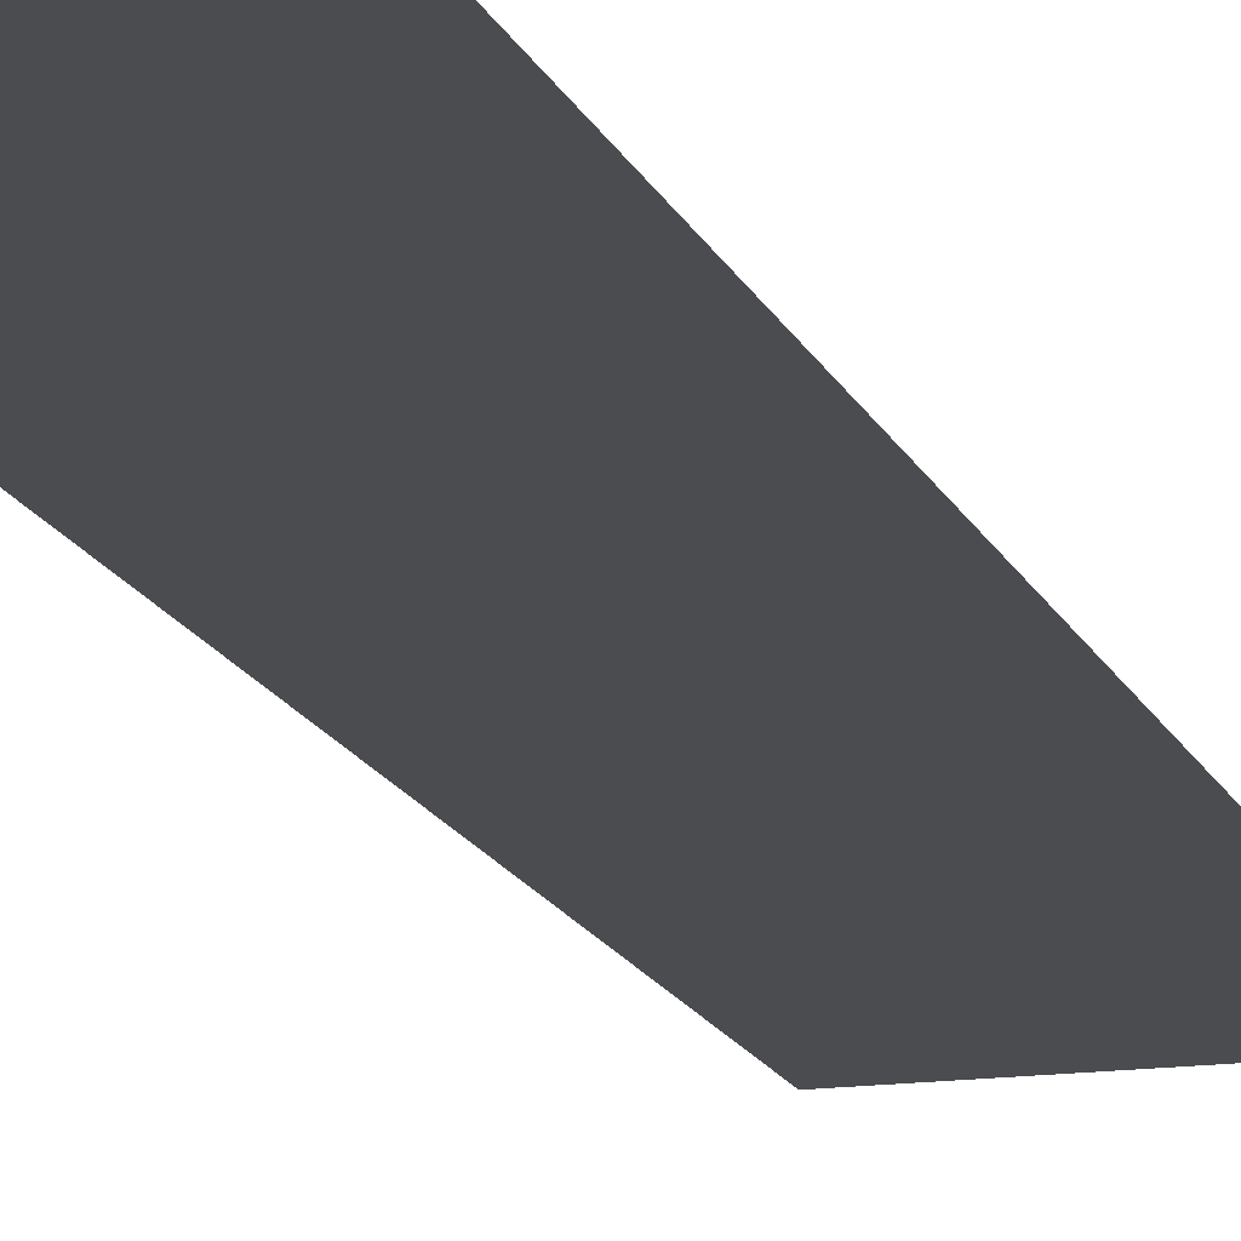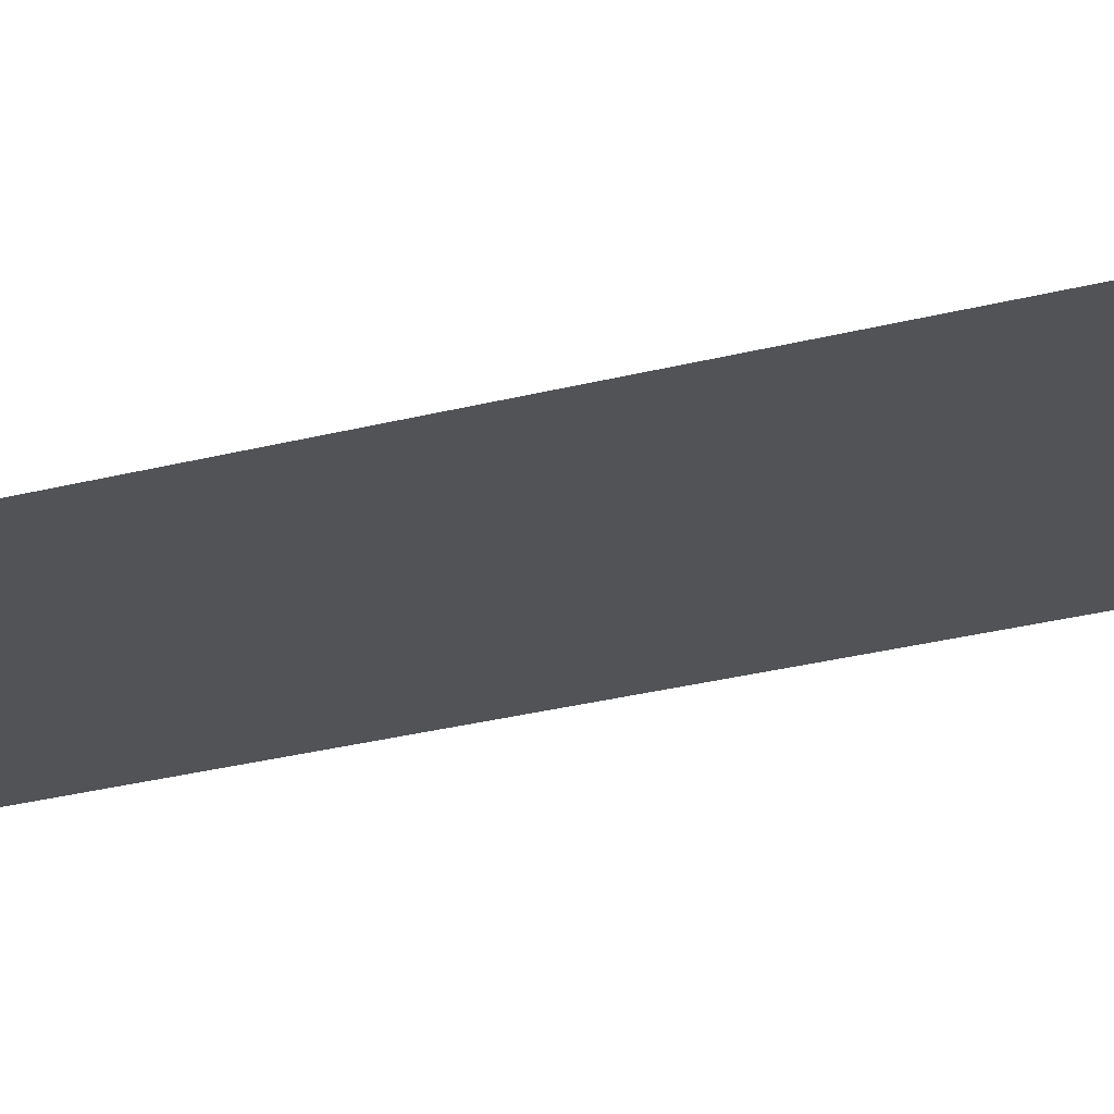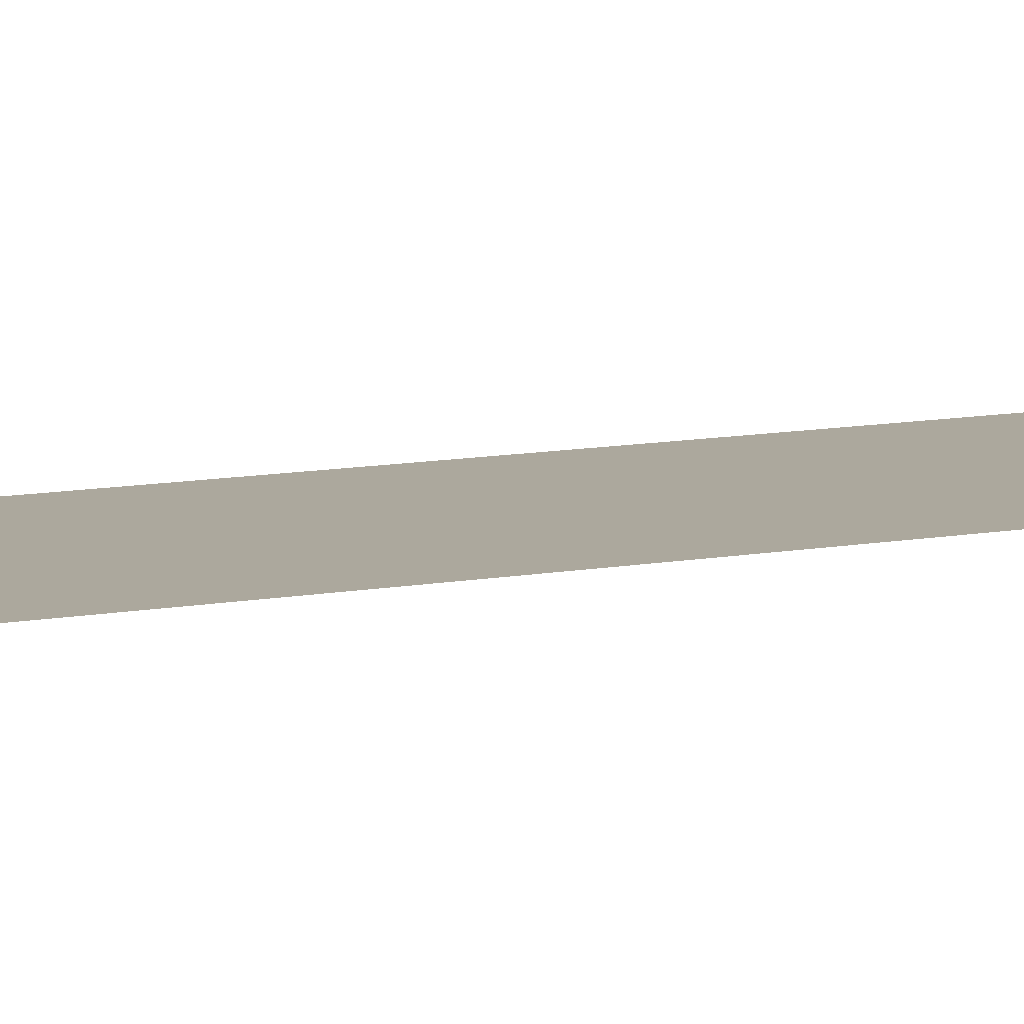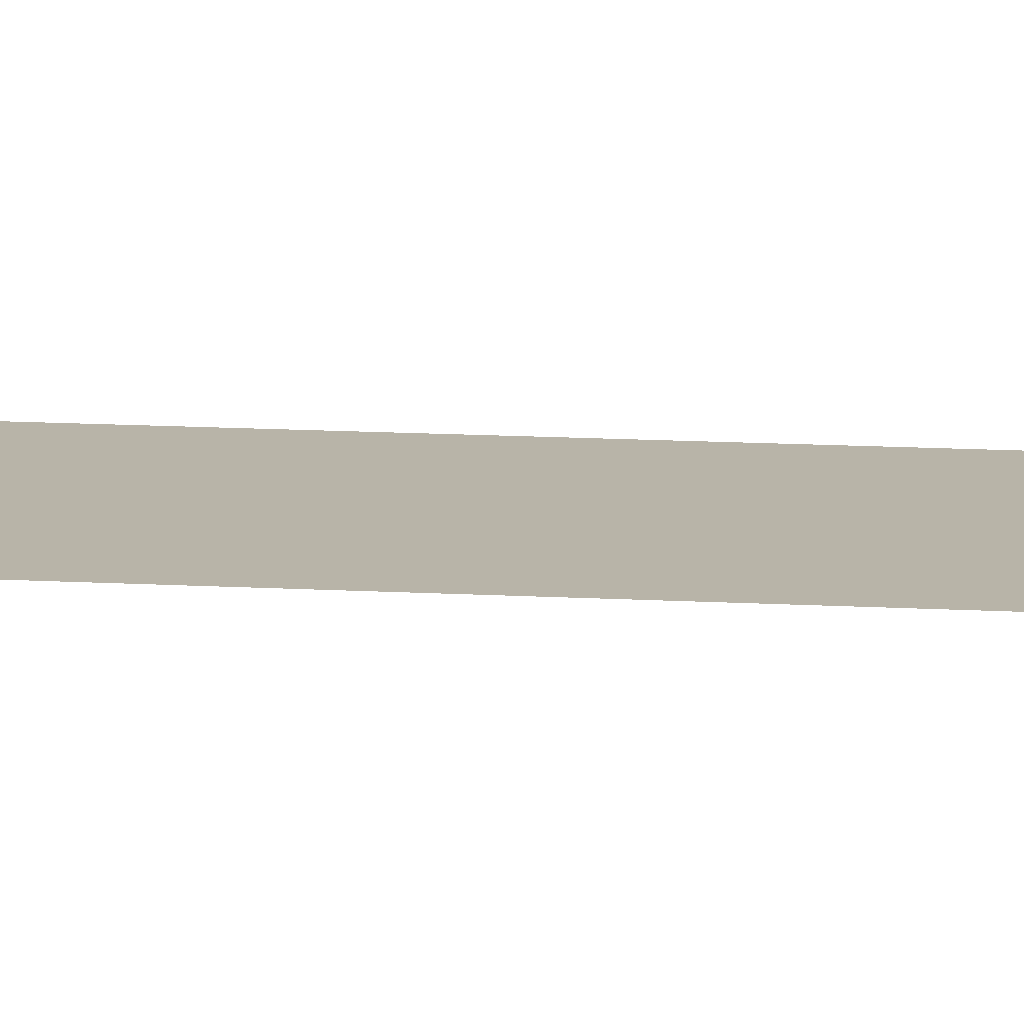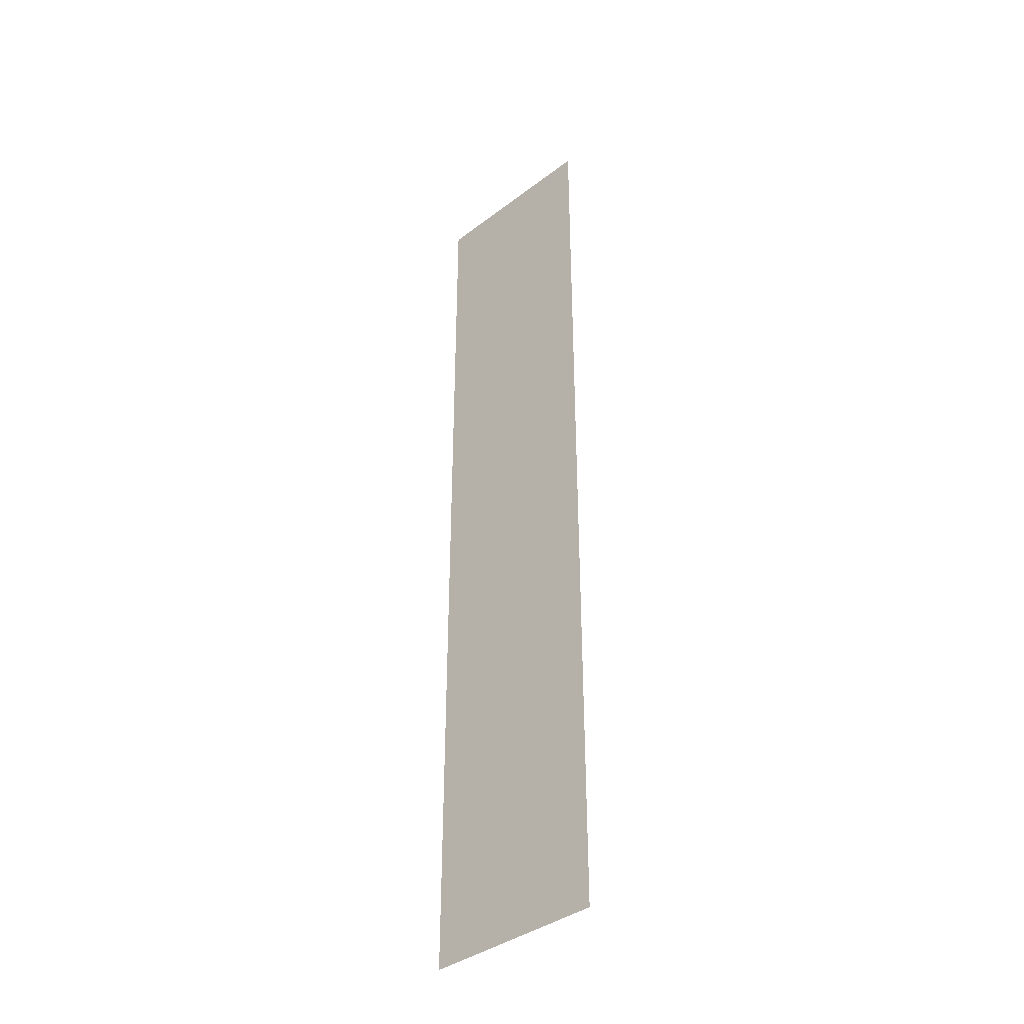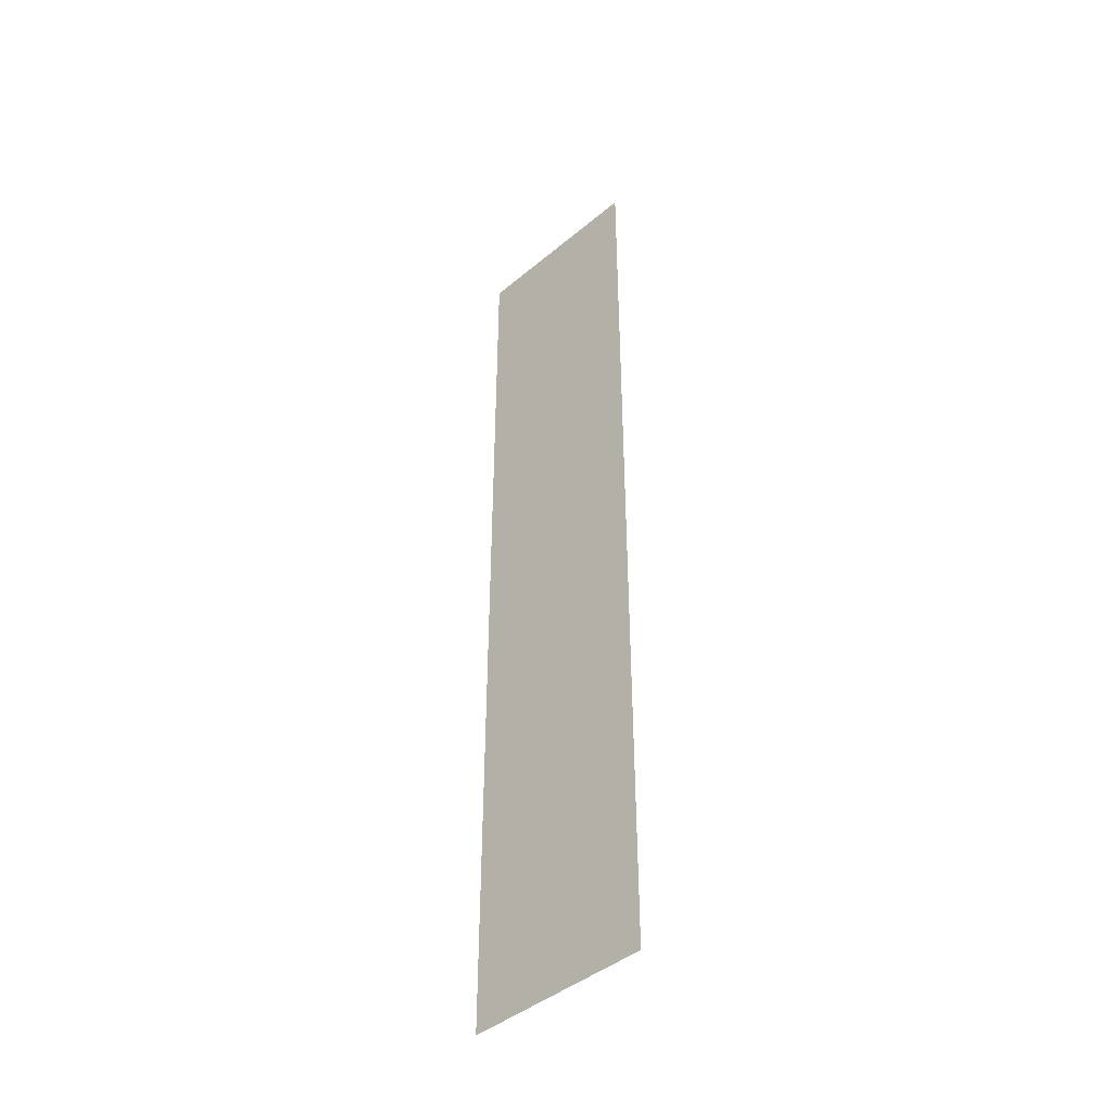
<metadata>
{"format":"obj","ext":"obj","renderer":"f3d","projection":"perspective","resolution":1024,"background":"white","views":[{"elev":-15.0,"azim":-163.6,"up":"+Y"},{"elev":-21.9,"azim":-63.5,"up":"+Y"},{"elev":8.6,"azim":59.9,"up":"+Y"},{"elev":13.0,"azim":97.6,"up":"+Y"},{"elev":-38.5,"azim":-136.3,"up":"+Z"},{"elev":-43.7,"azim":44.4,"up":"+Z"}]}
</metadata>
<code>
g pb_Mesh407422
v 0 0 -17
v 0 0 4
v -4 0 -17
v -4 0 4
g pb_Mesh407422_0
f 3 2 1
f 3 4 2

</code>
